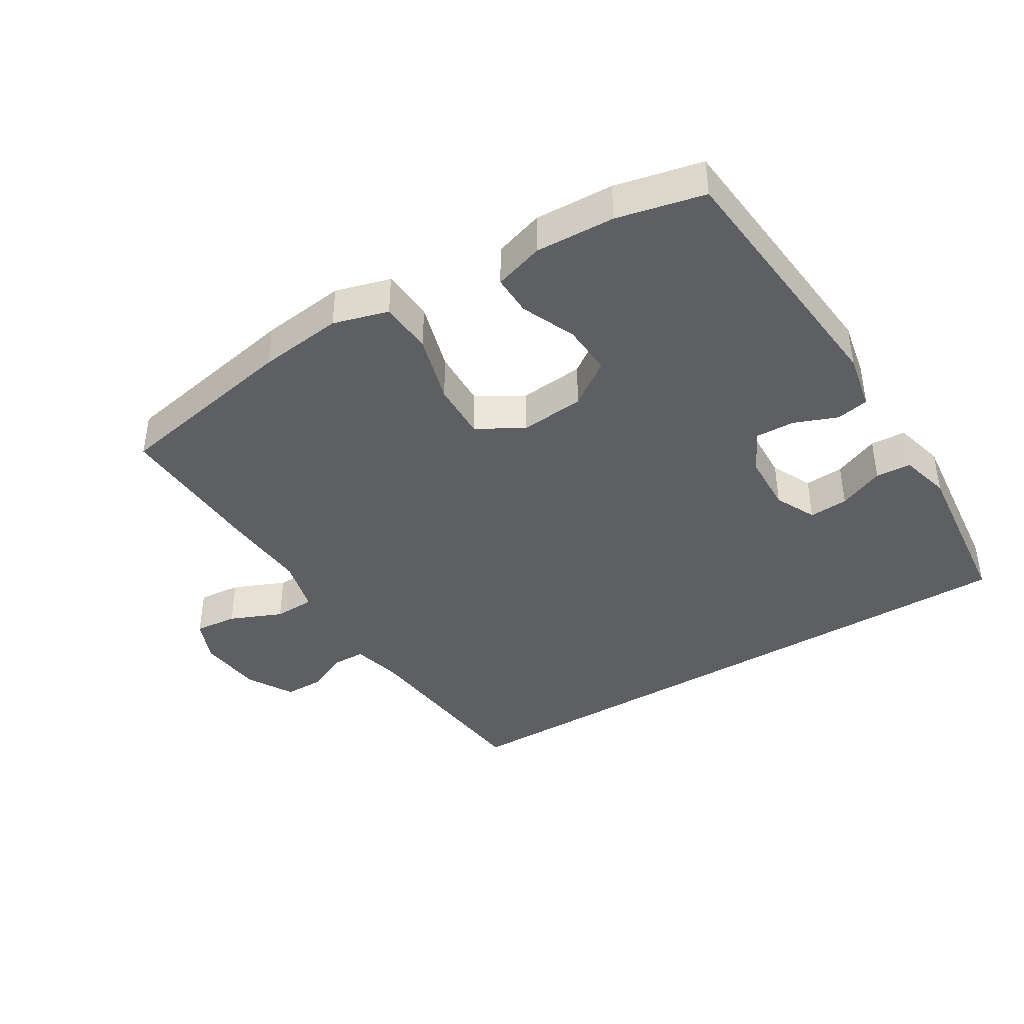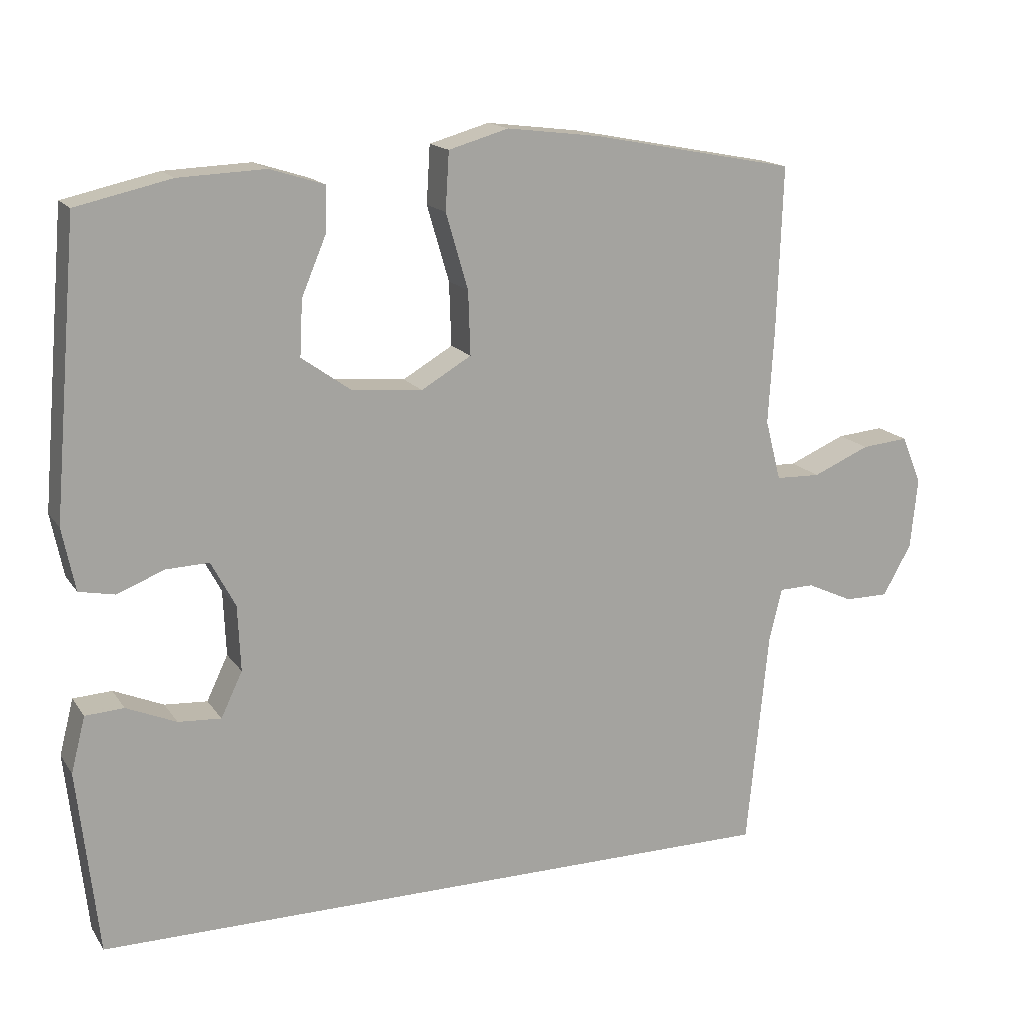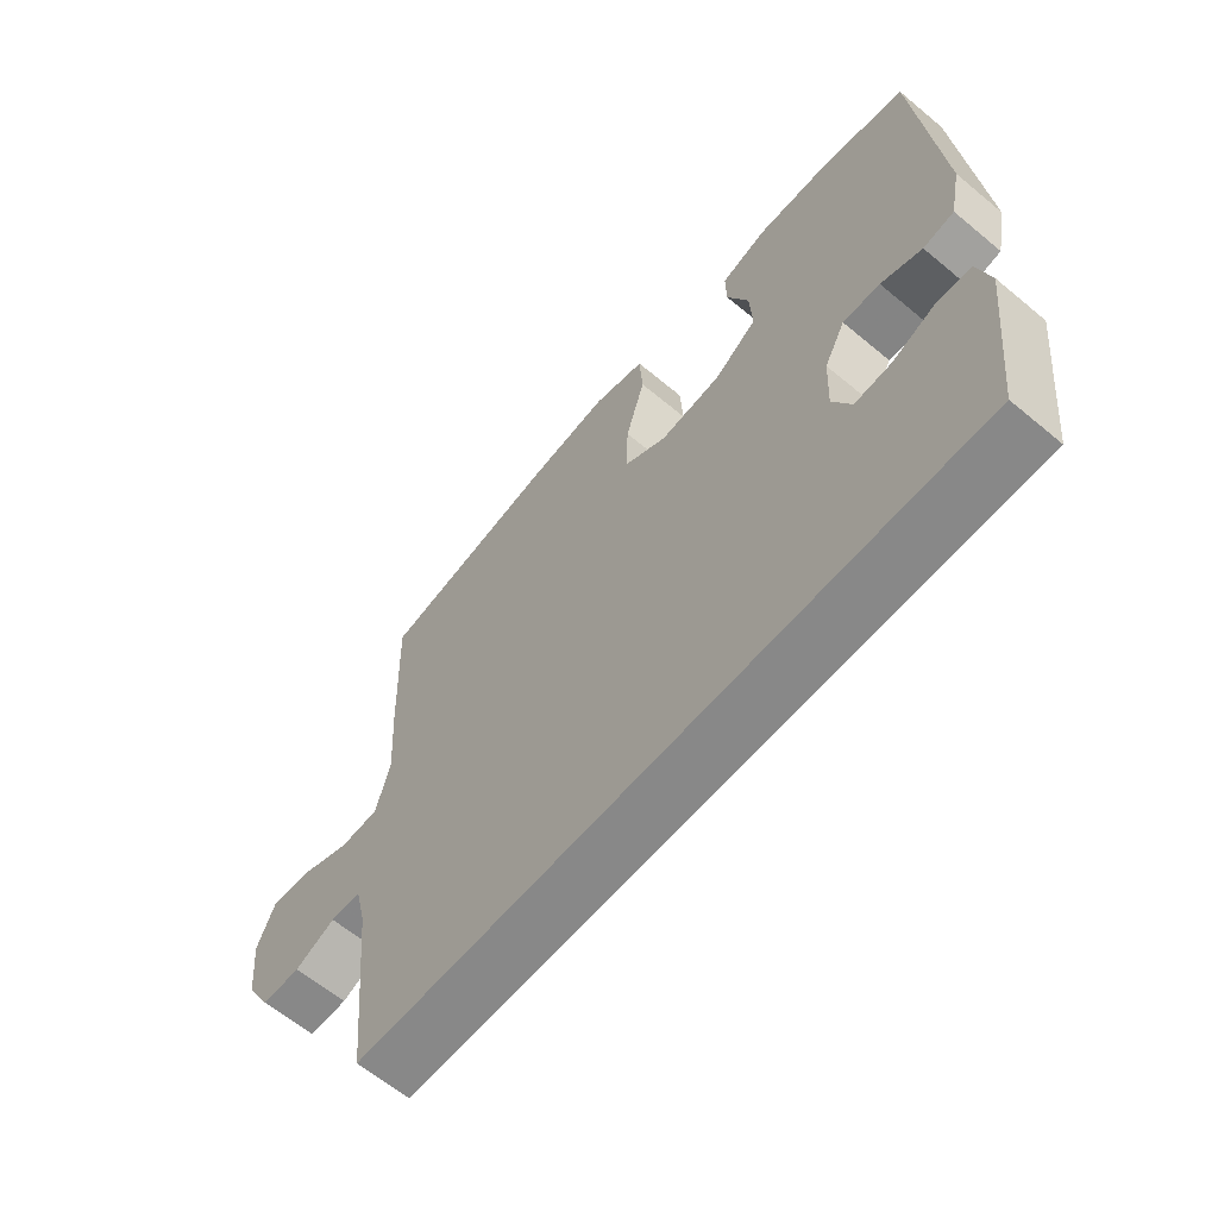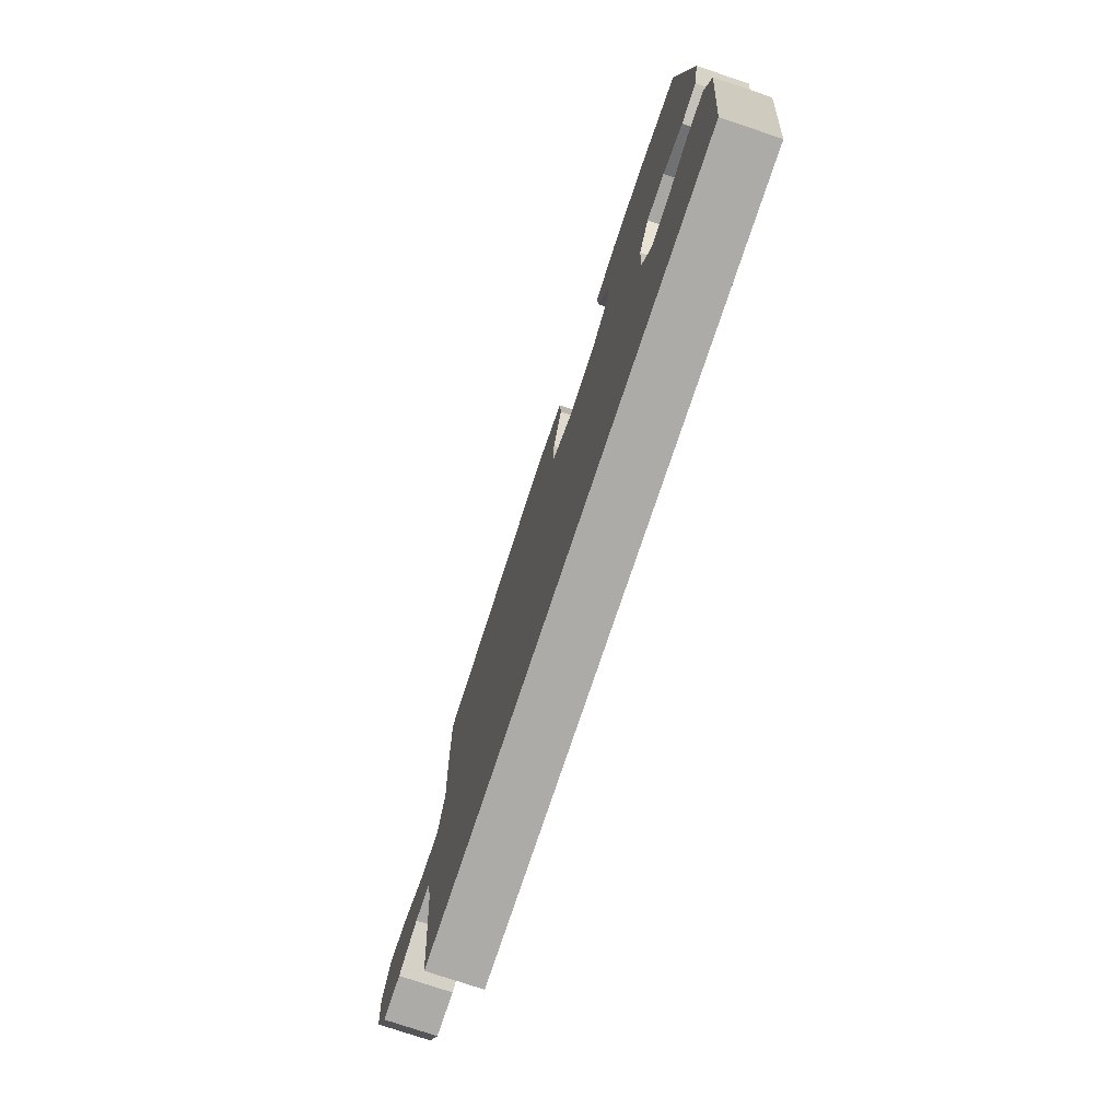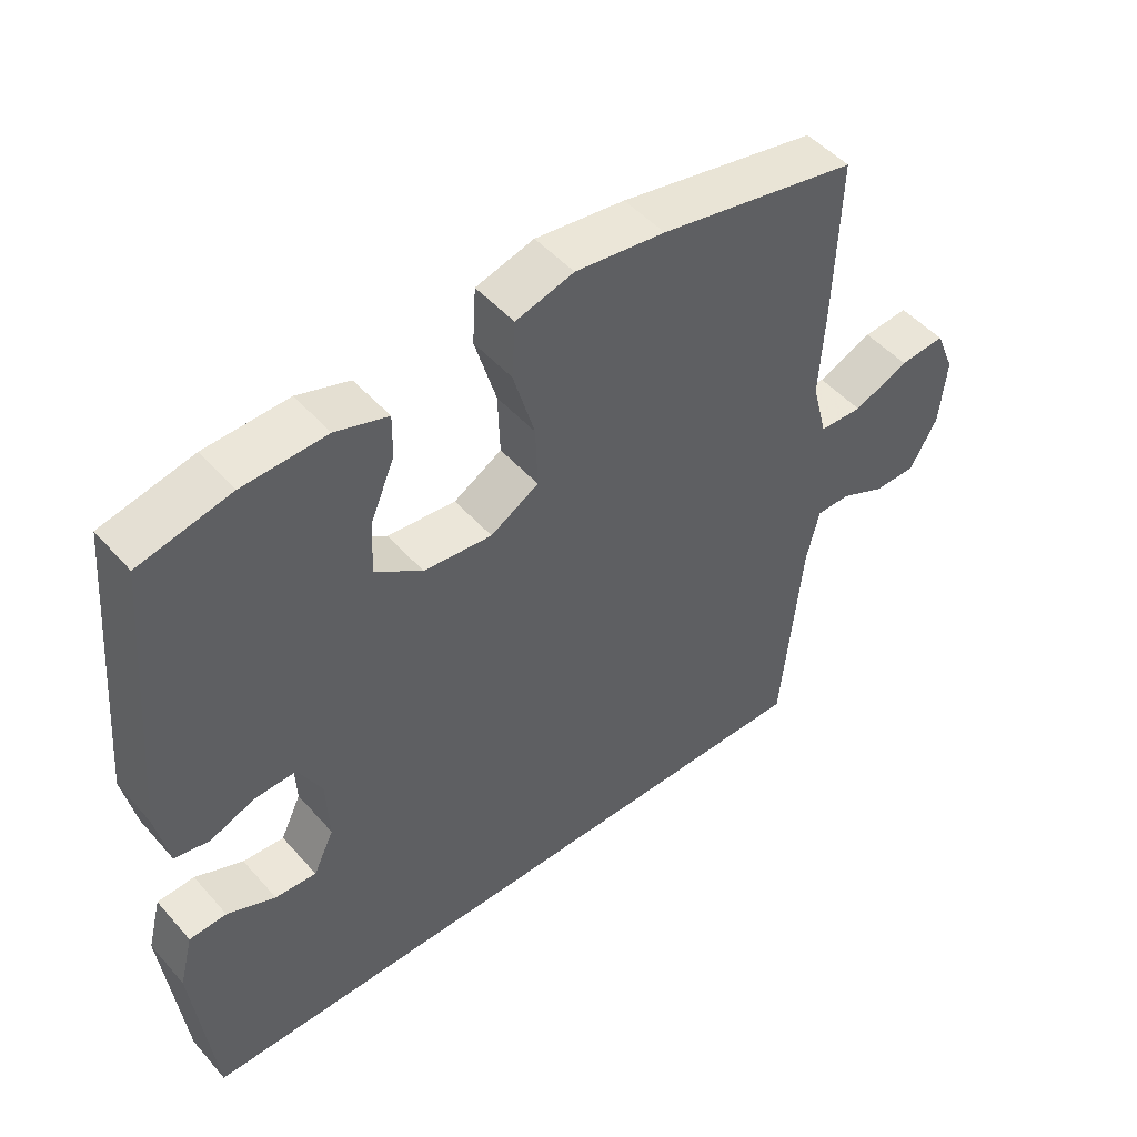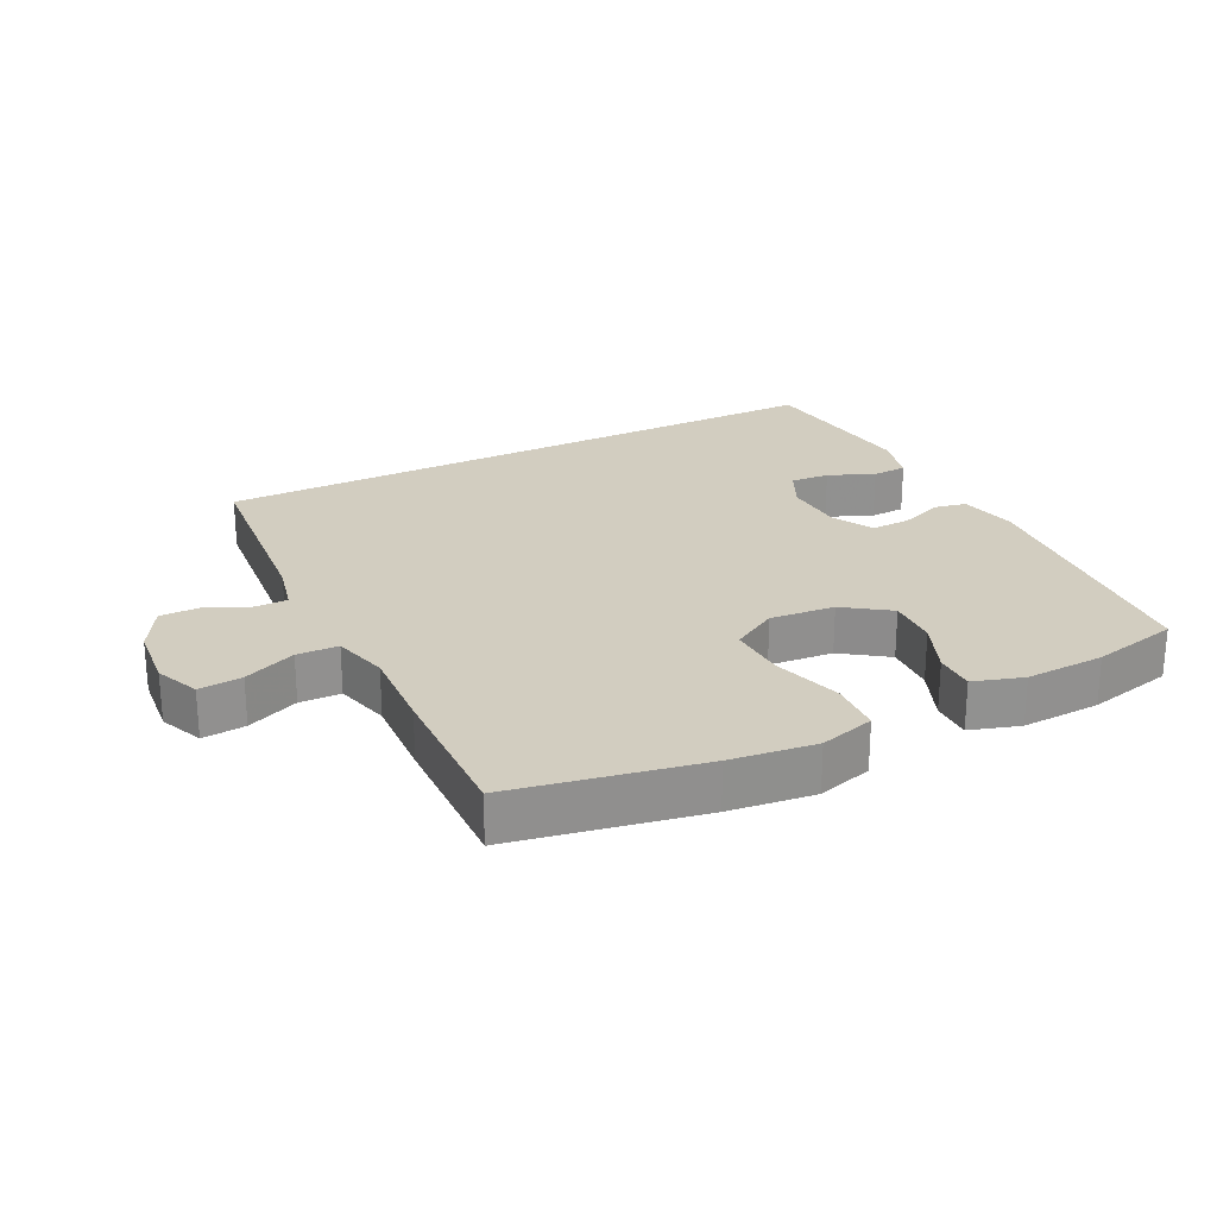
<metadata>
{"format":"obj","ext":"obj","renderer":"f3d","projection":"perspective","resolution":1024,"background":"white","views":[{"elev":-40.6,"azim":31.6,"up":"+Y"},{"elev":16.0,"azim":157.2,"up":"+Z"},{"elev":-62.9,"azim":49.9,"up":"+Z"},{"elev":-76.5,"azim":71.5,"up":"+Z"},{"elev":48.8,"azim":140.6,"up":"+Z"},{"elev":24.5,"azim":-26.8,"up":"+Y"}]}
</metadata>
<code>
v 0.508 0.07 -0.5
v -0.469 0.07 -0.5
v -0.499 0.07 -0.195
v -0.517 0.07 -0.12
v -0.566 0.07 -0.119
v -0.631 0.07 -0.149
v -0.693 0.07 -0.149
v -0.733 0.07 -0.078
v -0.743 0.07 0.022
v -0.715 0.07 0.089
v -0.649 0.07 0.083
v -0.569 0.07 0.049
v -0.506 0.07 0.051
v -0.484 0.07 0.136
v -0.492 0.07 0.268
v -0.5 0.07 0.5
v -0.213 0.07 0.555
v -0.083 0.07 0.571
v 0.001 0.07 0.547
v 0.006 0.07 0.466
v -0.025 0.07 0.36
v -0.028 0.07 0.271
v 0.042 0.07 0.23
v 0.141 0.07 0.239
v 0.21 0.07 0.288
v 0.206 0.07 0.366
v 0.171 0.07 0.449
v 0.17 0.07 0.511
v 0.246 0.07 0.535
v 0.367 0.07 0.53
v 0.5 0.07 0.5
v 0.535 0.07 0.095
v 0.517 0.07 0.007
v 0.467 0.07 -0.003
v 0.401 0.07 0.023
v 0.341 0.07 0.025
v 0.307 0.07 -0.039
v 0.303 0.07 -0.131
v 0.333 0.07 -0.194
v 0.393 0.07 -0.19
v 0.463 0.07 -0.16
v 0.517 0.07 -0.163
v 0.537 0.07 -0.241
v 0.508 0 -0.5
v -0.469 0 -0.5
v -0.499 0 -0.195
v -0.517 0 -0.12
v -0.566 0 -0.119
v -0.631 0 -0.149
v -0.693 0 -0.149
v -0.733 0 -0.078
v -0.743 0 0.022
v -0.715 0 0.089
v -0.649 0 0.083
v -0.569 0 0.049
v -0.506 0 0.051
v -0.484 0 0.136
v -0.492 0 0.268
v -0.5 0 0.5
v -0.213 0 0.555
v -0.083 0 0.571
v 0.001 0 0.547
v 0.006 0 0.466
v -0.025 0 0.36
v -0.028 0 0.271
v 0.042 0 0.23
v 0.141 0 0.239
v 0.21 0 0.288
v 0.206 0 0.366
v 0.171 0 0.449
v 0.17 0 0.511
v 0.246 0 0.535
v 0.367 0 0.53
v 0.5 0 0.5
v 0.535 0 0.095
v 0.517 0 0.007
v 0.467 0 -0.003
v 0.401 0 0.023
v 0.341 0 0.025
v 0.307 0 -0.039
v 0.303 0 -0.131
v 0.333 0 -0.194
v 0.393 0 -0.19
v 0.463 0 -0.16
v 0.517 0 -0.163
v 0.537 0 -0.241
f 40 41 42 43
f 39 40 43 1
f 32 33 34 35
f 32 35 36
f 31 32 36
f 30 31 36 37
f 26 27 28 29
f 25 26 29 30
f 18 19 20 21
f 18 21 22
f 17 18 22
f 14 15 16 17
f 13 14 17 22
f 9 10 11 12
f 9 12 13
f 8 9 13
f 5 6 7 8
f 4 5 8 13
f 3 4 13 22
f 39 1 2 3
f 38 39 3 22
f 37 38 22 23
f 25 30 37
f 24 25 37
f 23 24 37
f 86 85 84 83
f 44 86 83 82
f 78 77 76 75
f 79 78 75
f 79 75 74
f 80 79 74 73
f 72 71 70 69
f 73 72 69 68
f 64 63 62 61
f 65 64 61
f 65 61 60
f 60 59 58 57
f 65 60 57 56
f 55 54 53 52
f 56 55 52
f 56 52 51
f 51 50 49 48
f 56 51 48 47
f 65 56 47 46
f 46 45 44 82
f 65 46 82 81
f 66 65 81 80
f 80 73 68
f 80 68 67
f 80 67 66
f 1 44 45 2
f 2 45 46 3
f 3 46 47 4
f 4 47 48 5
f 5 48 49 6
f 6 49 50 7
f 7 50 51 8
f 8 51 52 9
f 9 52 53 10
f 10 53 54 11
f 11 54 55 12
f 12 55 56 13
f 13 56 57 14
f 14 57 58 15
f 15 58 59 16
f 16 59 60 17
f 17 60 61 18
f 18 61 62 19
f 19 62 63 20
f 20 63 64 21
f 21 64 65 22
f 22 65 66 23
f 23 66 67 24
f 24 67 68 25
f 25 68 69 26
f 26 69 70 27
f 27 70 71 28
f 28 71 72 29
f 29 72 73 30
f 30 73 74 31
f 31 74 75 32
f 32 75 76 33
f 33 76 77 34
f 34 77 78 35
f 35 78 79 36
f 36 79 80 37
f 37 80 81 38
f 38 81 82 39
f 39 82 83 40
f 40 83 84 41
f 41 84 85 42
f 42 85 86 43
f 43 86 44 1

</code>
